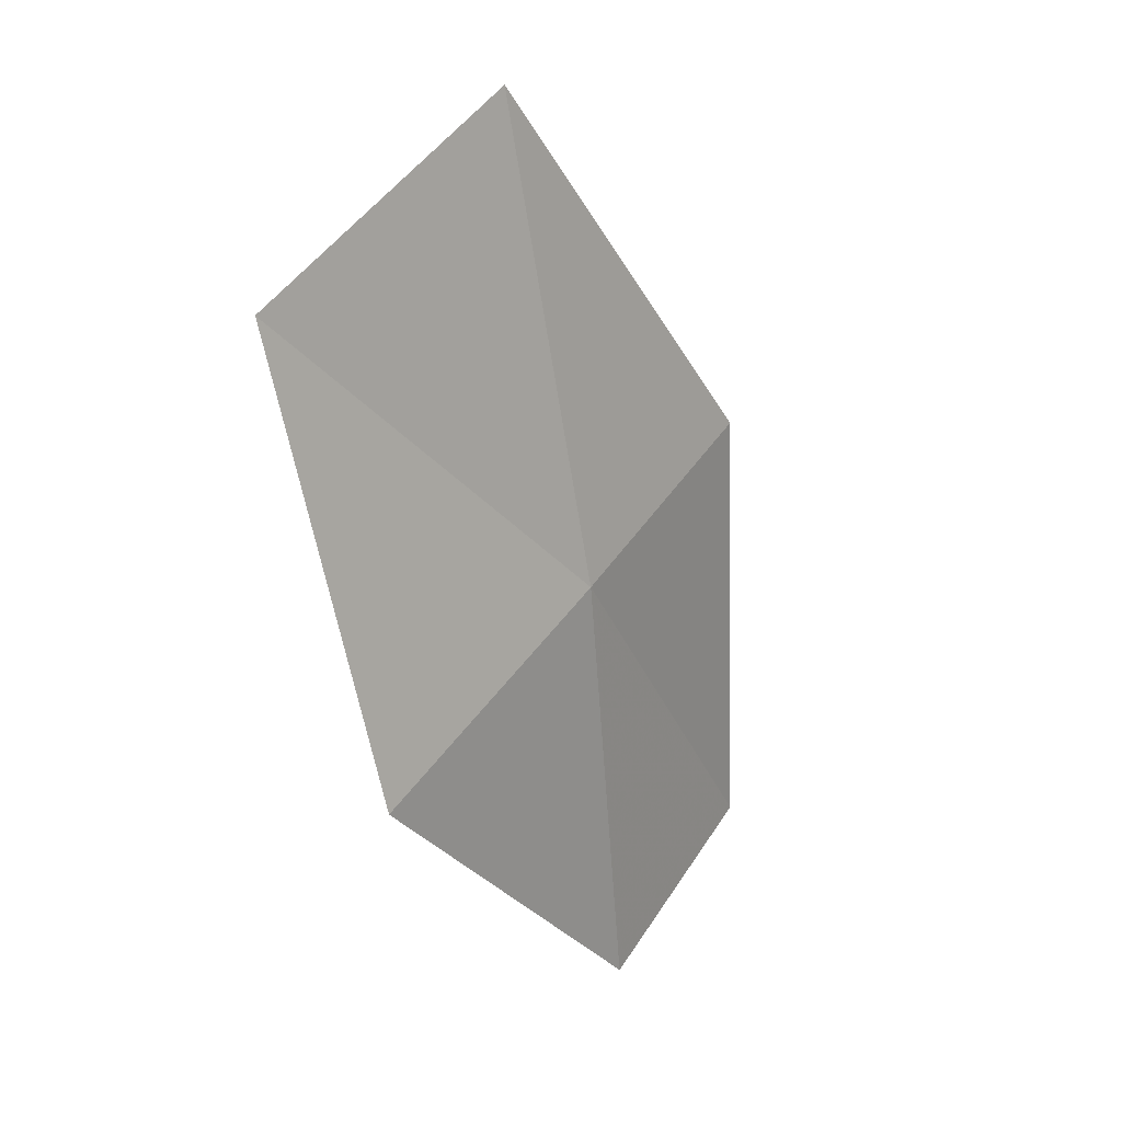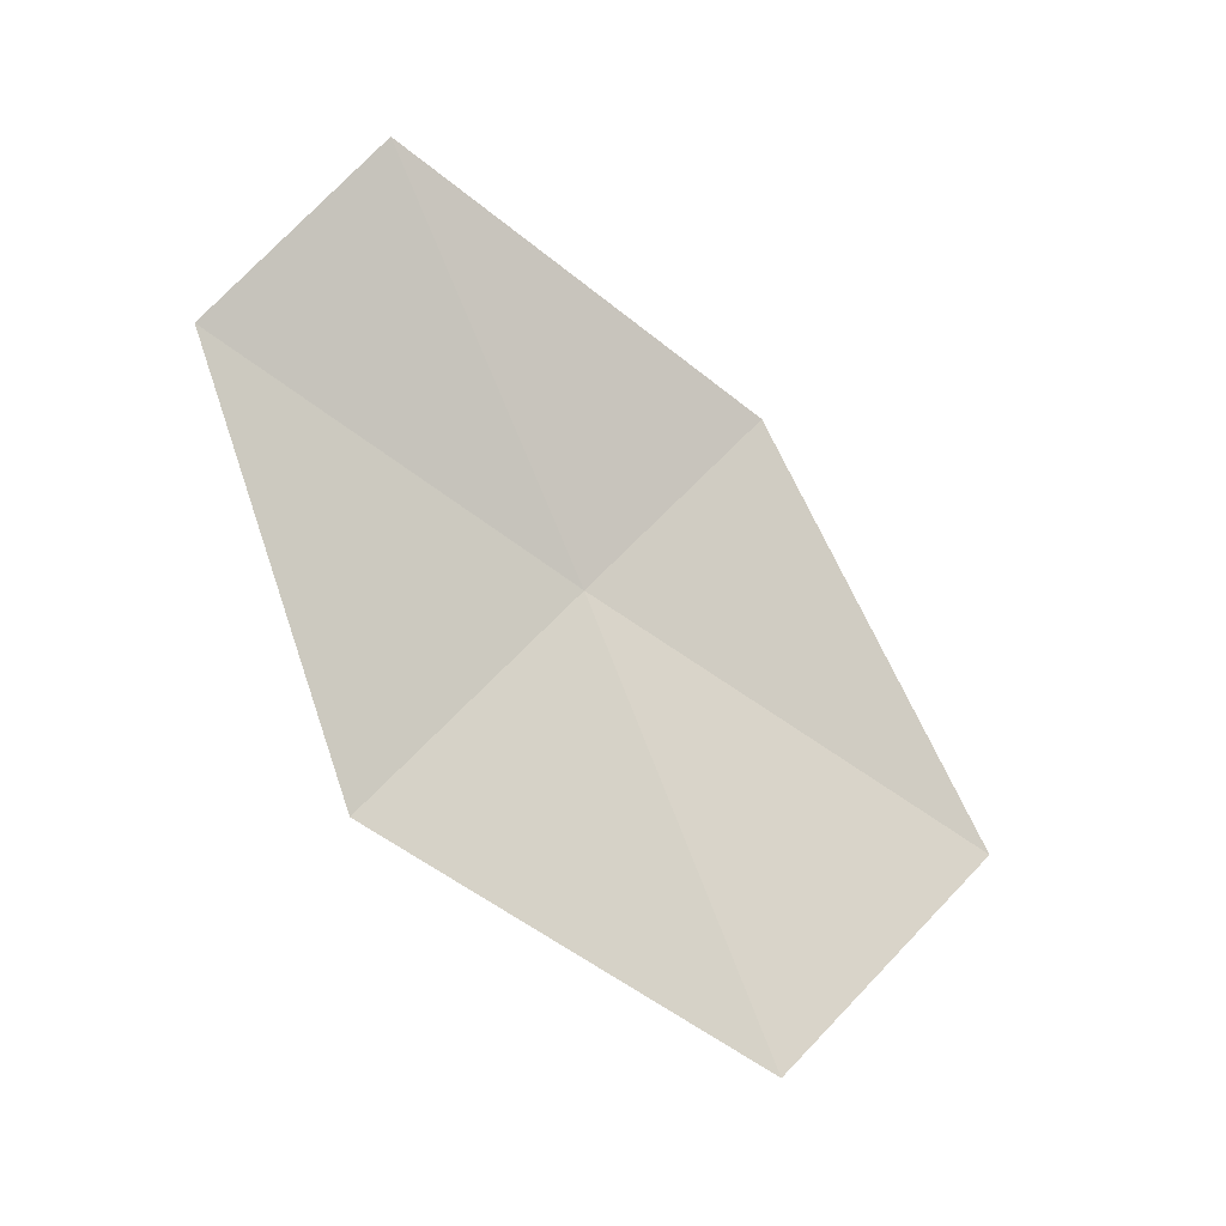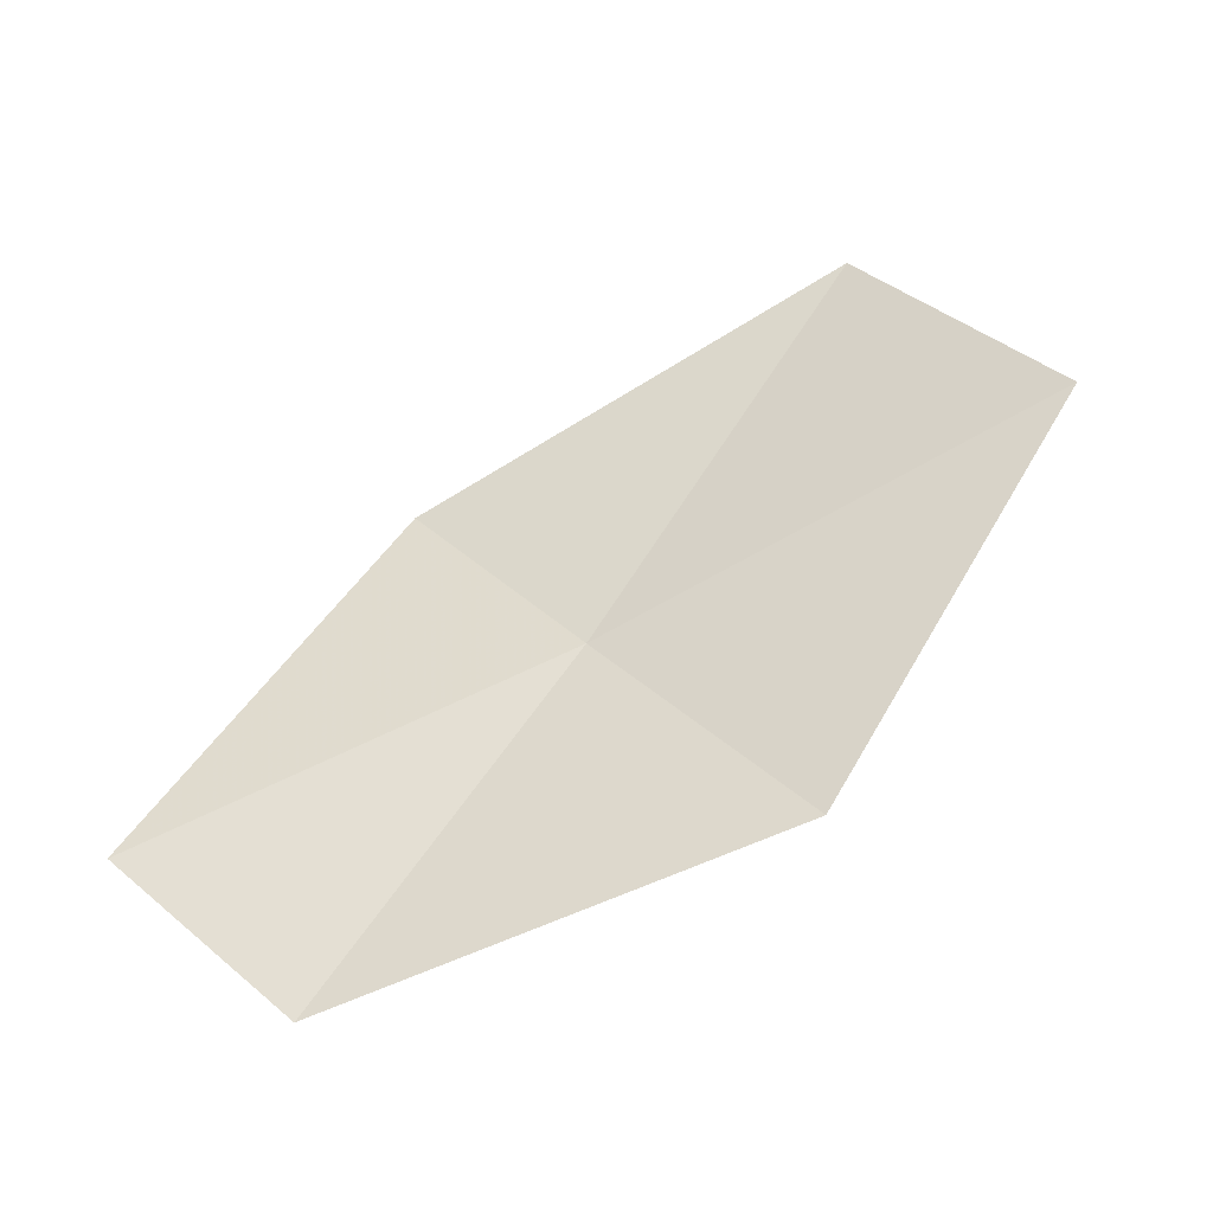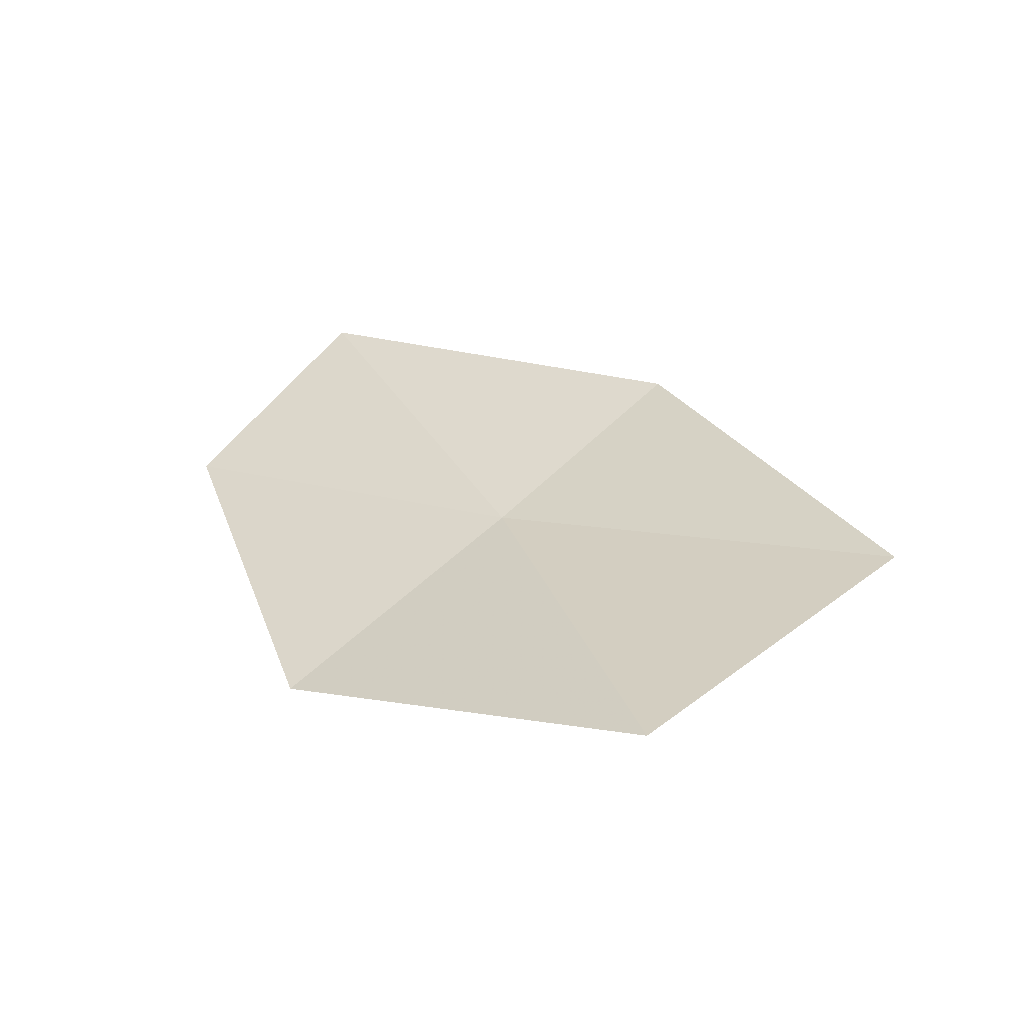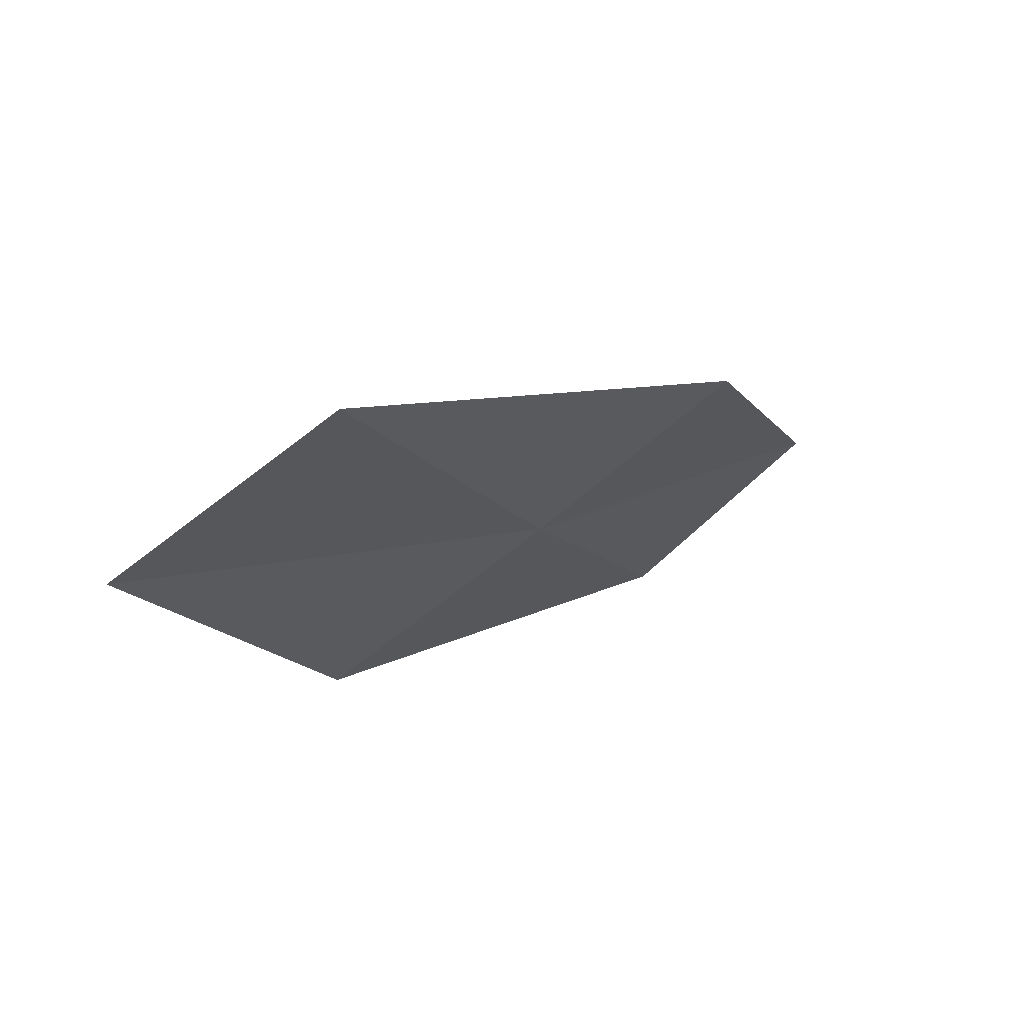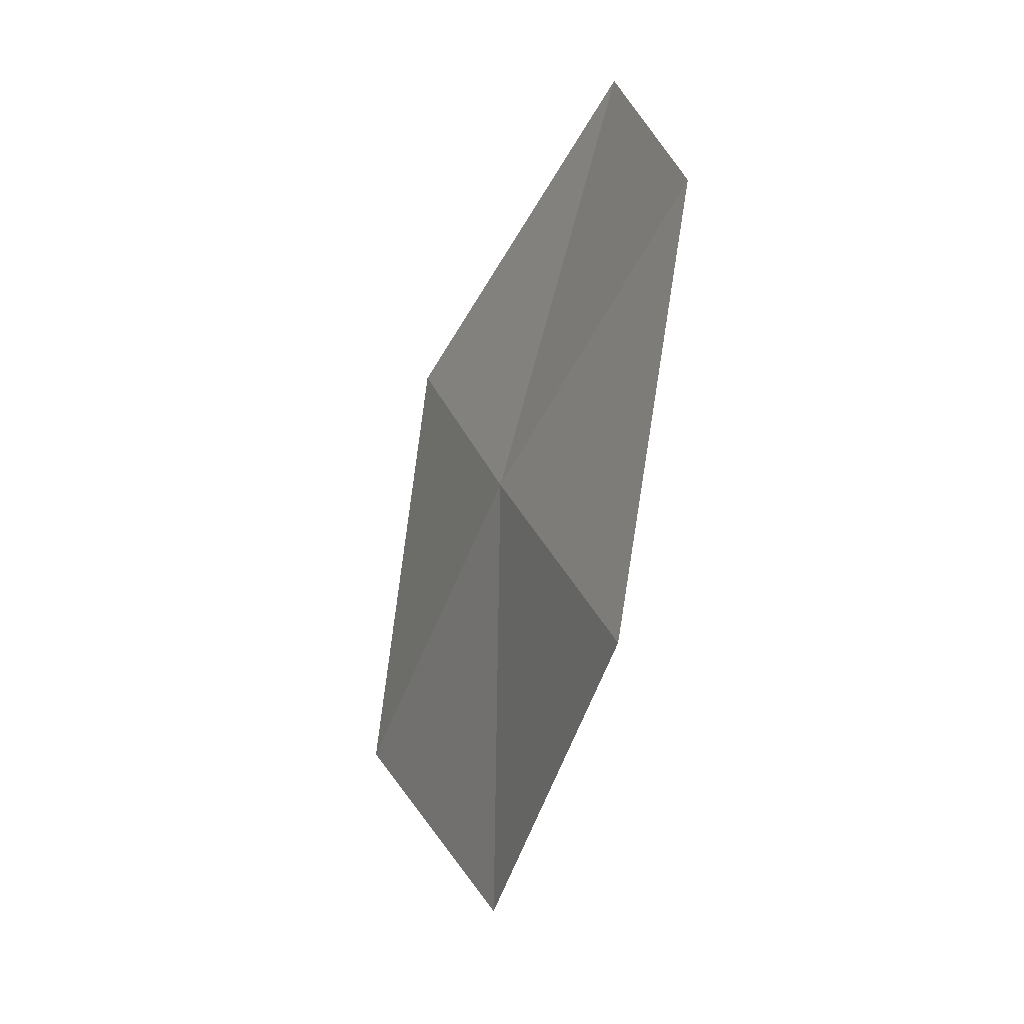
<metadata>
{"format":"obj","ext":"obj","renderer":"f3d","projection":"perspective","resolution":1024,"background":"white","views":[{"elev":-8.1,"azim":34.0,"up":"+Z"},{"elev":-8.6,"azim":-100.3,"up":"+Y"},{"elev":-28.6,"azim":-74.8,"up":"+Z"},{"elev":-49.7,"azim":-59.4,"up":"+Y"},{"elev":53.4,"azim":60.5,"up":"+Z"},{"elev":-15.4,"azim":167.1,"up":"+Y"}]}
</metadata>
<code>
v 11.02 113.6 26.09
v 10.69 112.5 25.03
v 10.87 111.4 26.93
v 11.35 112.4 28.07
v 11.26 114.4 26.97
v 10.52 114.6 24.34
v 10.64 115.5 25.16
f 1 2 3
f 1 3 4
f 1 4 5
f 1 6 2
f 1 7 6
f 1 5 7

</code>
